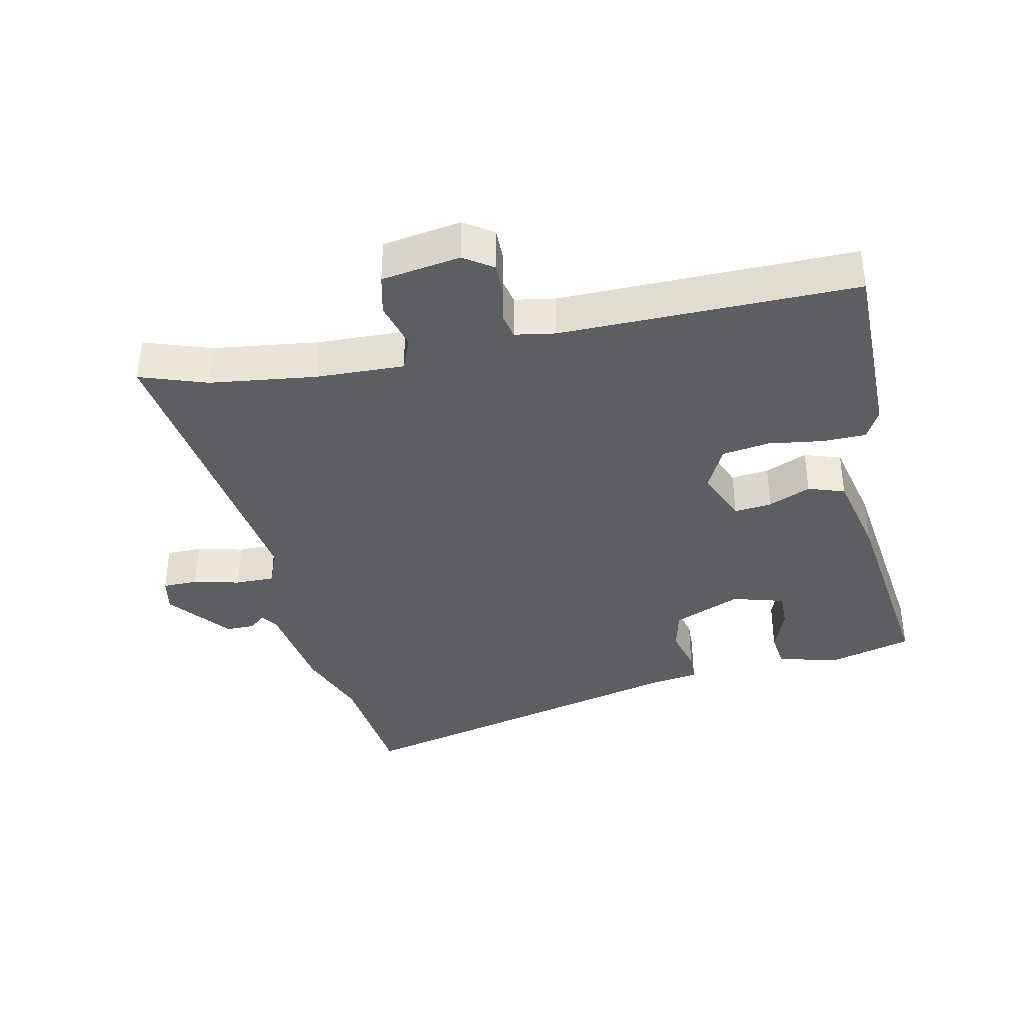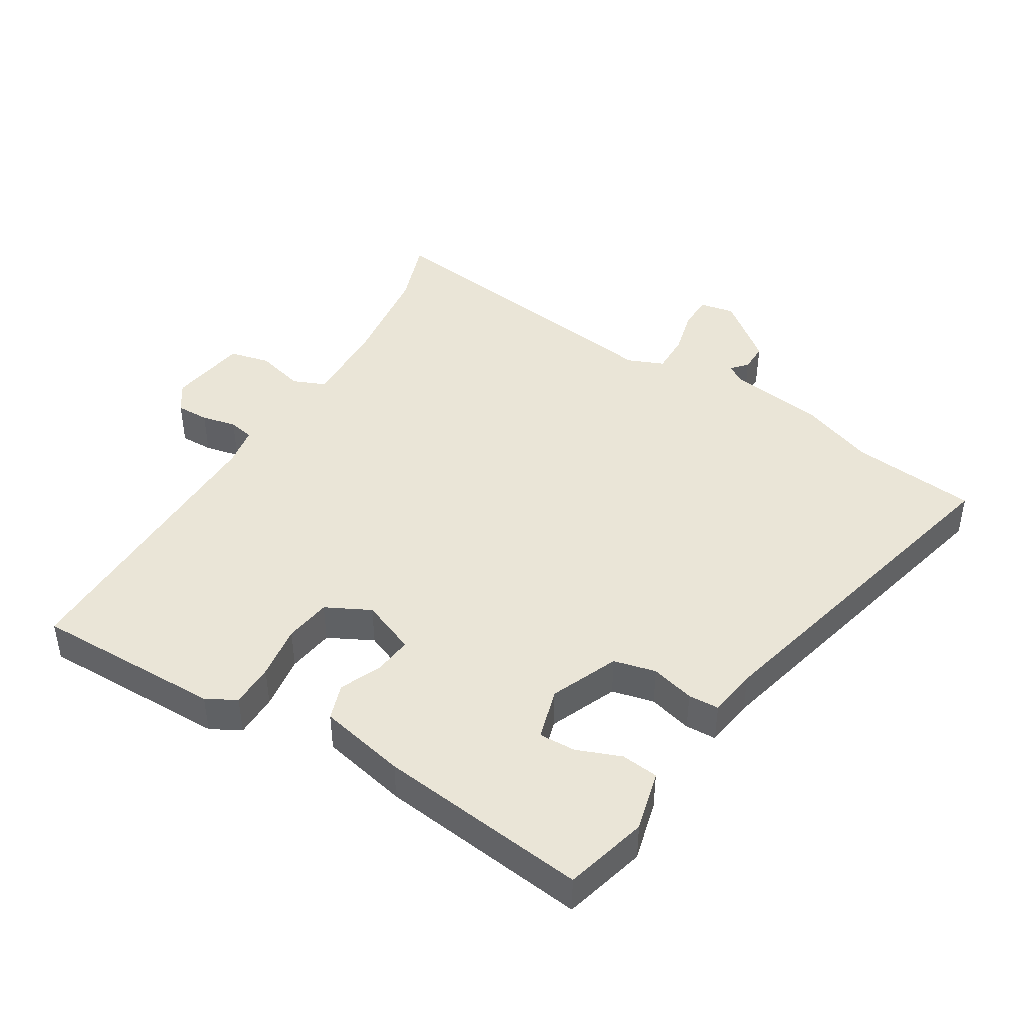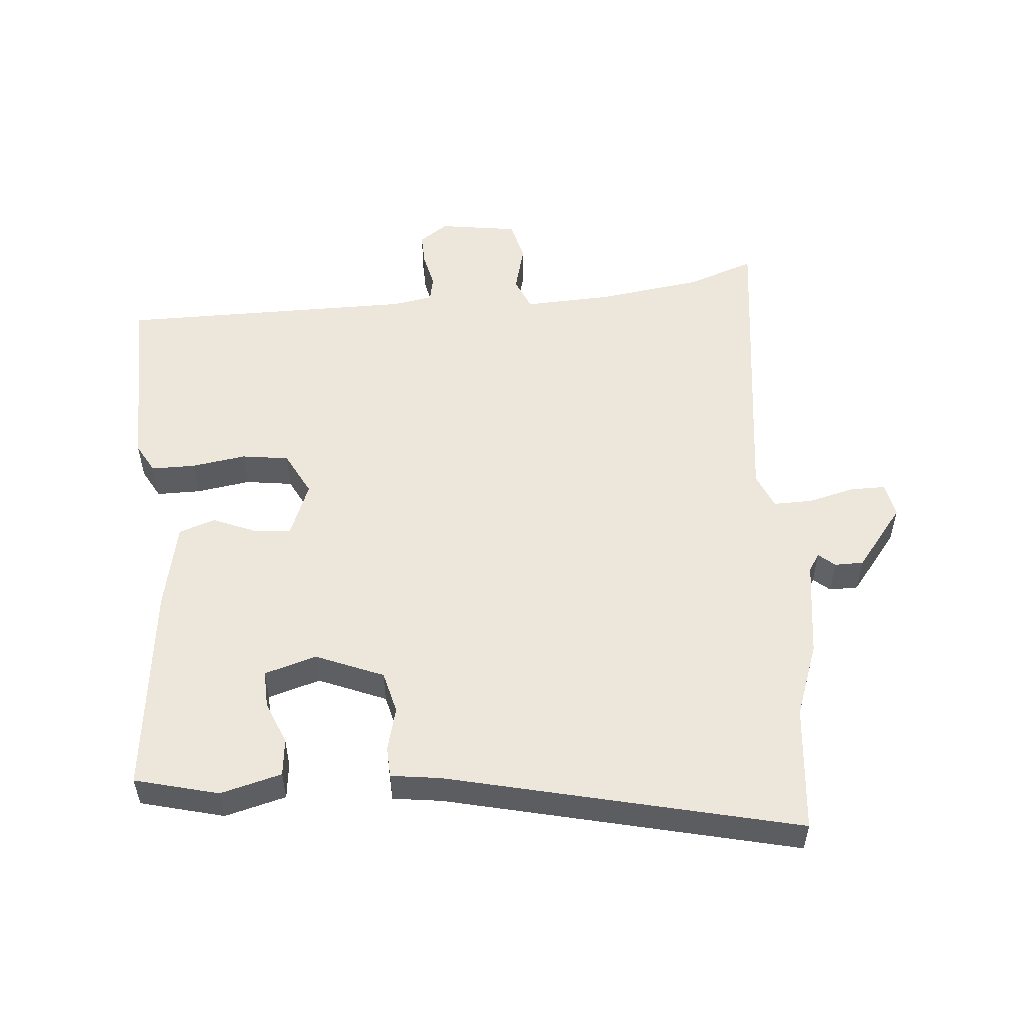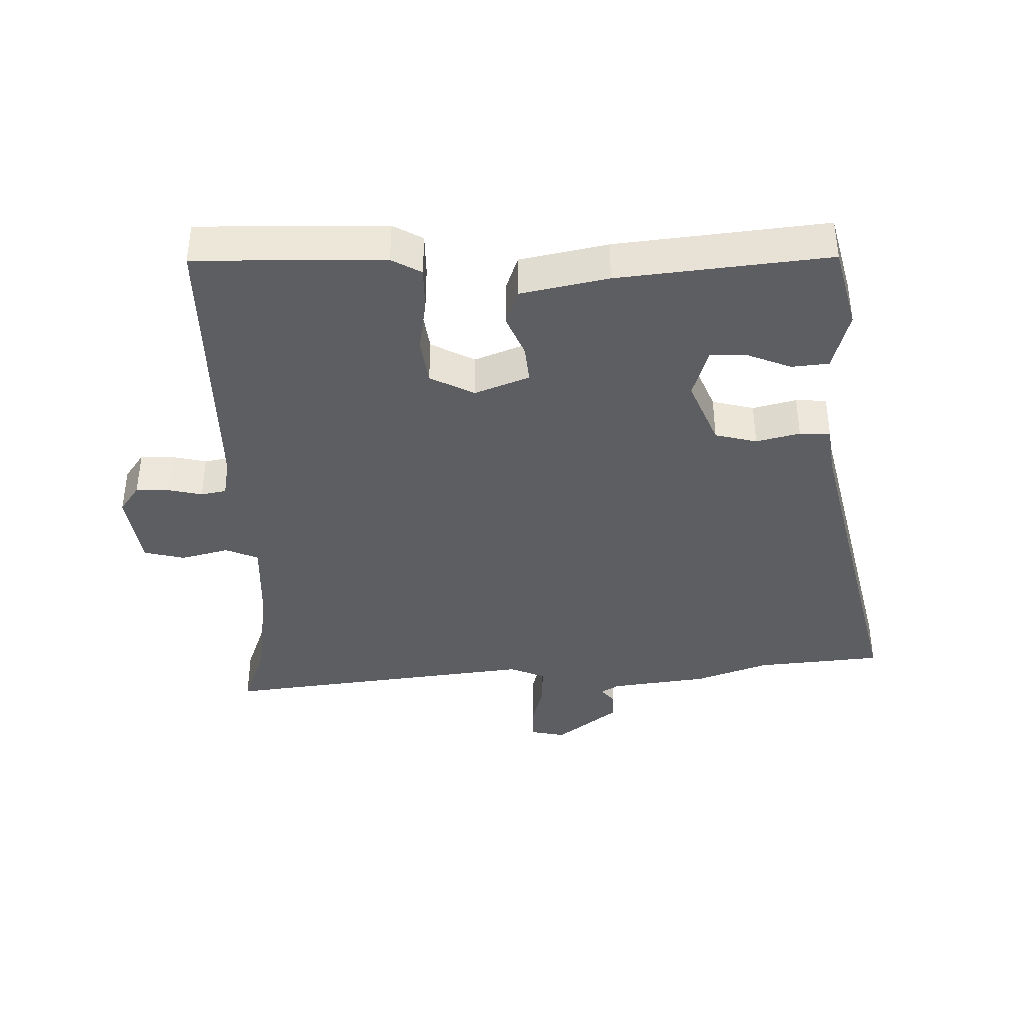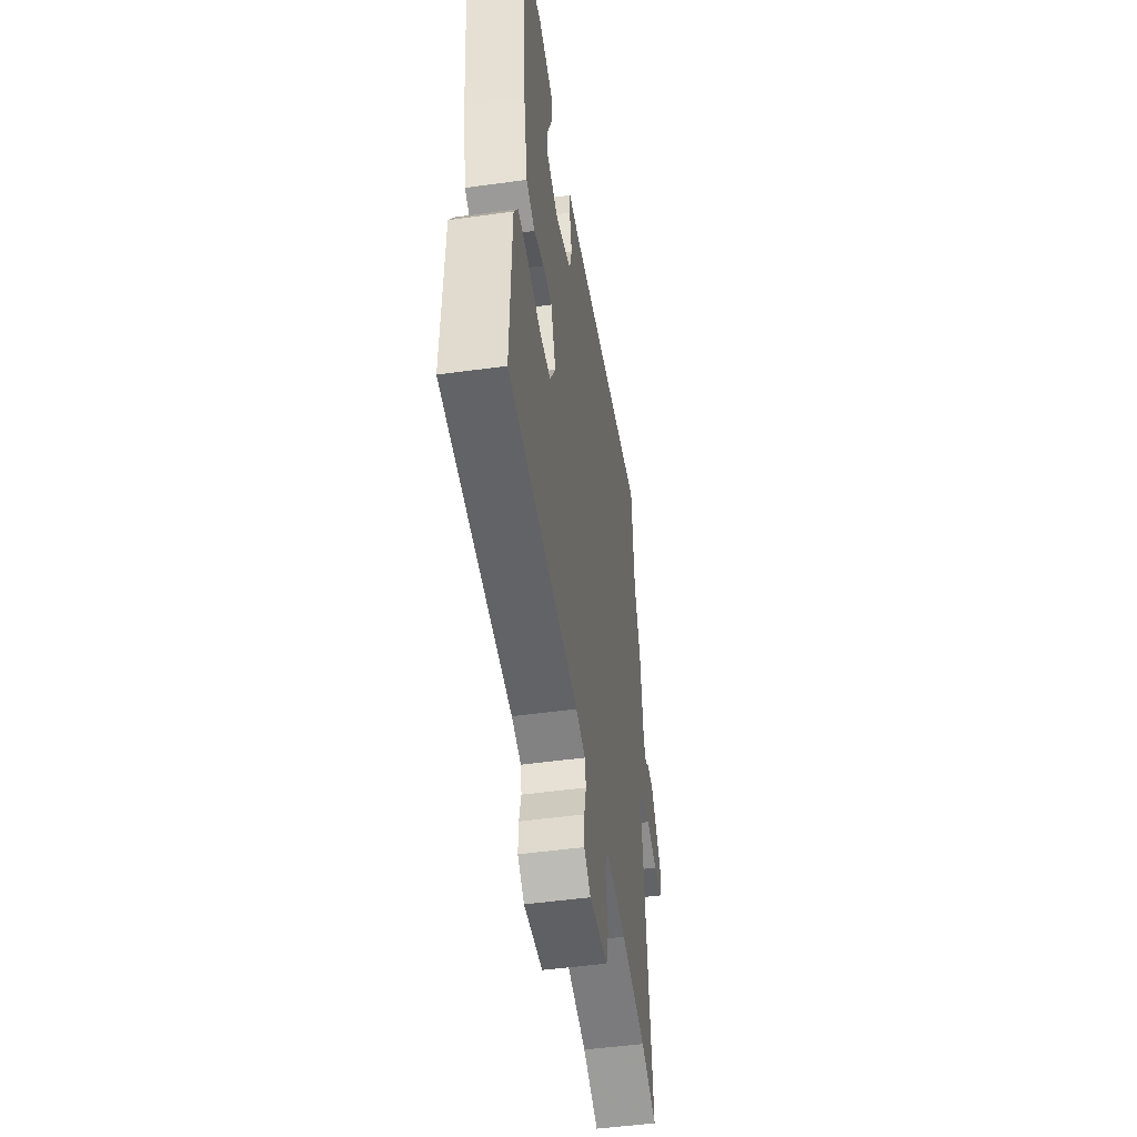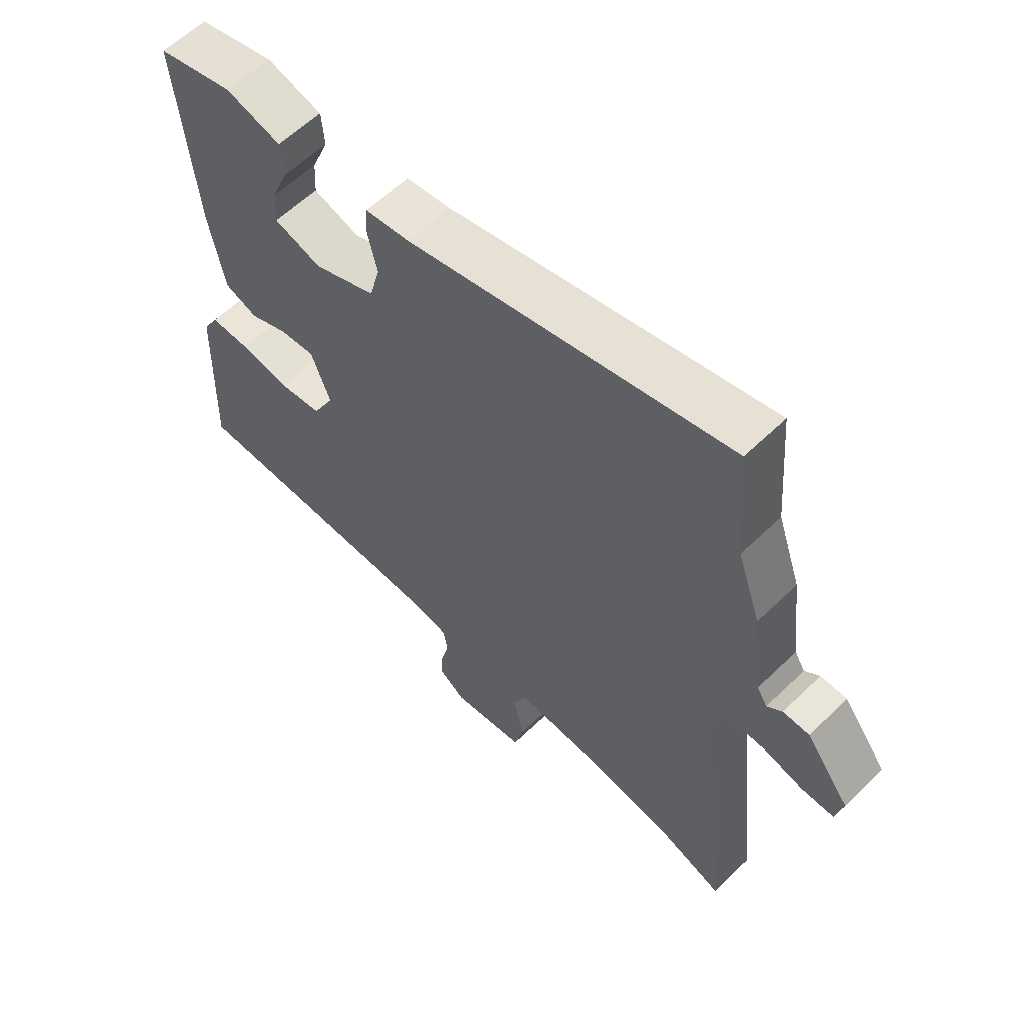
<metadata>
{"format":"obj","ext":"obj","renderer":"f3d","projection":"perspective","resolution":1024,"background":"white","views":[{"elev":-37.6,"azim":-166.4,"up":"+Y"},{"elev":44.0,"azim":-57.3,"up":"+Y"},{"elev":53.3,"azim":-4.0,"up":"+Y"},{"elev":-39.0,"azim":-87.9,"up":"+Y"},{"elev":-50.0,"azim":-81.4,"up":"+Z"},{"elev":59.3,"azim":45.2,"up":"+Z"}]}
</metadata>
<code>
v -0.528 0.07 -0.46
v -0.519 0.07 -0.172
v -0.493 0.07 -0.127
v -0.426 0.07 -0.128
v -0.343 0.07 -0.142
v -0.271 0.07 -0.133
v -0.235 0.07 -0.066
v -0.267 0.07 0.018
v -0.325 0.07 0.013
v -0.39 0.07 -0.013
v -0.445 0.07 0.007
v -0.471 0.07 0.141
v -0.502 0.07 0.463
v -0.374 0.07 0.494
v -0.281 0.07 0.468
v -0.276 0.07 0.411
v -0.304 0.07 0.344
v -0.307 0.07 0.288
v -0.228 0.07 0.263
v -0.124 0.07 0.304
v -0.107 0.07 0.368
v -0.123 0.07 0.435
v -0.12 0.07 0.482
v -0.045 0.07 0.491
v 0.491 0.07 0.609
v 0.507 0.07 0.415
v 0.546 0.07 0.302
v 0.564 0.07 0.153
v 0.581 0.07 0.125
v 0.606 0.07 0.146
v 0.65 0.07 0.145
v 0.723 0.07 0.049
v 0.711 0.07 -0.004
v 0.657 0.07 -0.003
v 0.587 0.07 0.016
v 0.527 0.07 0.018
v 0.503 0.07 -0.036
v 0.556 0.07 -0.521
v 0.455 0.07 -0.483
v 0.294 0.07 -0.458
v 0.16 0.07 -0.45
v 0.138 0.07 -0.5
v 0.156 0.07 -0.574
v 0.14 0.07 -0.636
v 0.019 0.07 -0.652
v -0.024 0.07 -0.621
v -0.022 0.07 -0.571
v -0.009 0.07 -0.518
v -0.016 0.07 -0.479
v -0.077 0.07 -0.467
v -0.528 0 -0.46
v -0.519 0 -0.172
v -0.493 0 -0.127
v -0.426 0 -0.128
v -0.343 0 -0.142
v -0.271 0 -0.133
v -0.235 0 -0.066
v -0.267 0 0.018
v -0.325 0 0.013
v -0.39 0 -0.013
v -0.445 0 0.007
v -0.471 0 0.141
v -0.502 0 0.463
v -0.374 0 0.494
v -0.281 0 0.468
v -0.276 0 0.411
v -0.304 0 0.344
v -0.307 0 0.288
v -0.228 0 0.263
v -0.124 0 0.304
v -0.107 0 0.368
v -0.123 0 0.435
v -0.12 0 0.482
v -0.045 0 0.491
v 0.491 0 0.609
v 0.507 0 0.415
v 0.546 0 0.302
v 0.564 0 0.153
v 0.581 0 0.125
v 0.606 0 0.146
v 0.65 0 0.145
v 0.723 0 0.049
v 0.711 0 -0.004
v 0.657 0 -0.003
v 0.587 0 0.016
v 0.527 0 0.018
v 0.503 0 -0.036
v 0.556 0 -0.521
v 0.455 0 -0.483
v 0.294 0 -0.458
v 0.16 0 -0.45
v 0.138 0 -0.5
v 0.156 0 -0.574
v 0.14 0 -0.636
v 0.019 0 -0.652
v -0.024 0 -0.621
v -0.022 0 -0.571
v -0.009 0 -0.518
v -0.016 0 -0.479
v -0.077 0 -0.467
f 45 46 47 48
f 45 48 49
f 42 43 44 45
f 41 42 45 49
f 37 38 39
f 37 39 40
f 36 37 40 41
f 32 33 34 35
f 32 35 36
f 29 30 31 32
f 29 32 36
f 28 29 36 41
f 26 27 28 41
f 24 25 26 41
f 21 22 23 24
f 20 21 24 41
f 14 15 16 17
f 14 17 18
f 13 14 18
f 12 13 18
f 9 10 11 12
f 8 9 12 18
f 7 8 18 19
f 2 3 4 5
f 50 1 2 5
f 50 5 6
f 49 50 6 7
f 20 41 49
f 7 19 20 49
f 98 97 96 95
f 99 98 95
f 95 94 93 92
f 99 95 92 91
f 89 88 87
f 90 89 87
f 91 90 87 86
f 85 84 83 82
f 86 85 82
f 82 81 80 79
f 86 82 79
f 91 86 79 78
f 91 78 77 76
f 91 76 75 74
f 74 73 72 71
f 91 74 71 70
f 67 66 65 64
f 68 67 64
f 68 64 63
f 68 63 62
f 62 61 60 59
f 68 62 59 58
f 69 68 58 57
f 55 54 53 52
f 55 52 51 100
f 56 55 100
f 57 56 100 99
f 99 91 70
f 99 70 69 57
f 1 51 52 2
f 2 52 53 3
f 3 53 54 4
f 4 54 55 5
f 5 55 56 6
f 6 56 57 7
f 7 57 58 8
f 8 58 59 9
f 9 59 60 10
f 10 60 61 11
f 11 61 62 12
f 12 62 63 13
f 13 63 64 14
f 14 64 65 15
f 15 65 66 16
f 16 66 67 17
f 17 67 68 18
f 18 68 69 19
f 19 69 70 20
f 20 70 71 21
f 21 71 72 22
f 22 72 73 23
f 23 73 74 24
f 24 74 75 25
f 25 75 76 26
f 26 76 77 27
f 27 77 78 28
f 28 78 79 29
f 29 79 80 30
f 30 80 81 31
f 31 81 82 32
f 32 82 83 33
f 33 83 84 34
f 34 84 85 35
f 35 85 86 36
f 36 86 87 37
f 37 87 88 38
f 38 88 89 39
f 39 89 90 40
f 40 90 91 41
f 41 91 92 42
f 42 92 93 43
f 43 93 94 44
f 44 94 95 45
f 45 95 96 46
f 46 96 97 47
f 47 97 98 48
f 48 98 99 49
f 49 99 100 50
f 50 100 51 1

</code>
